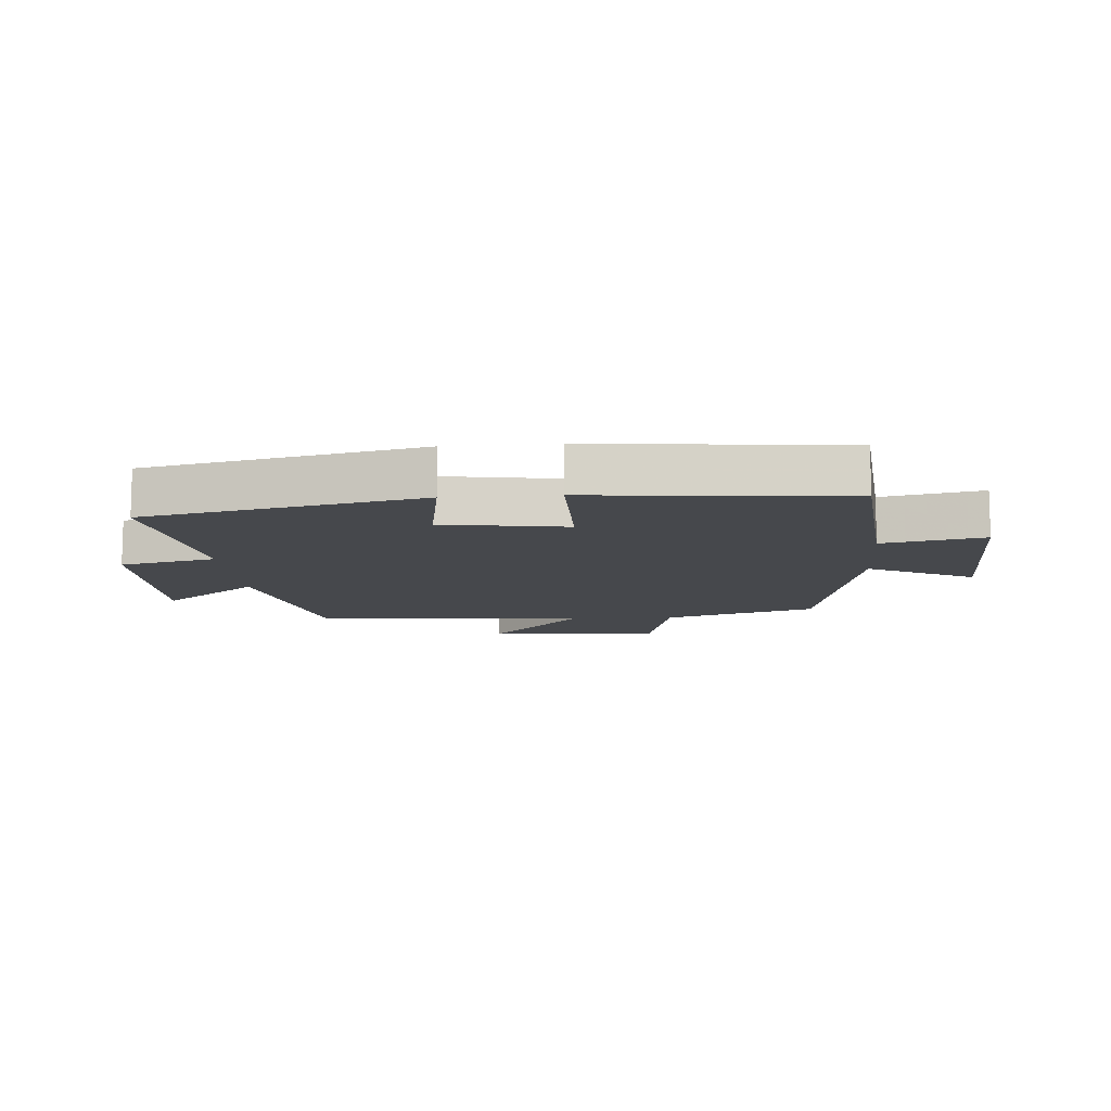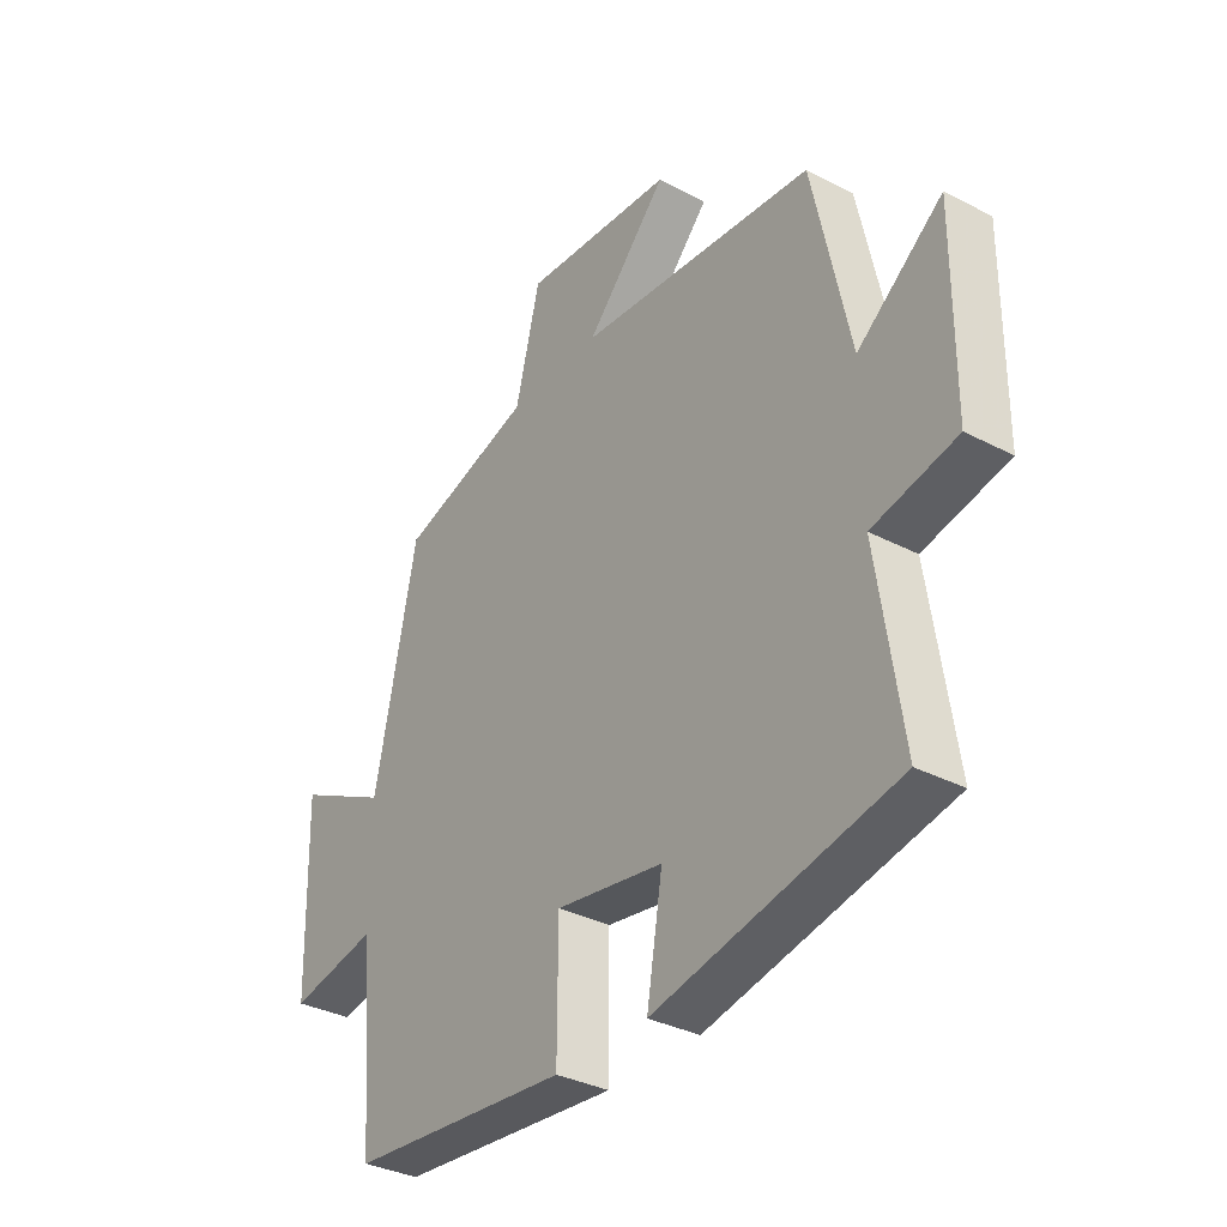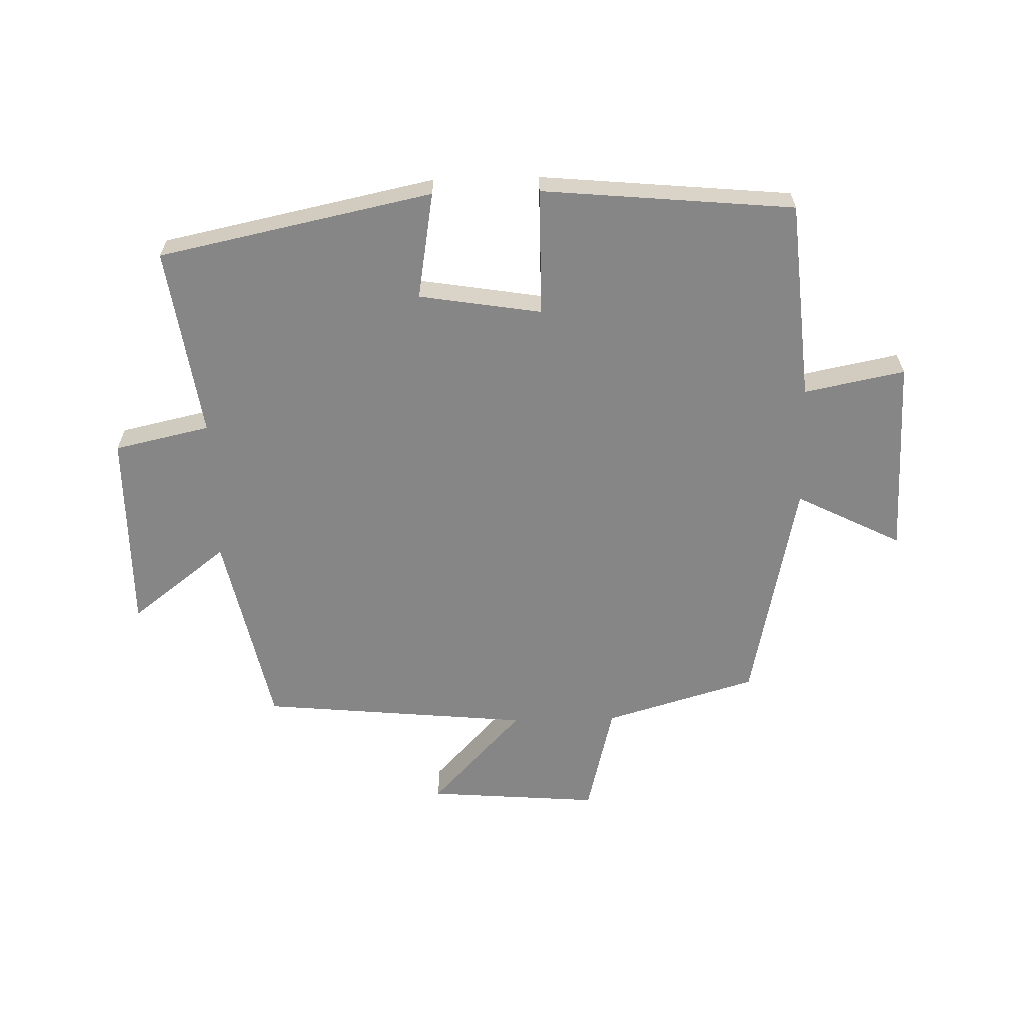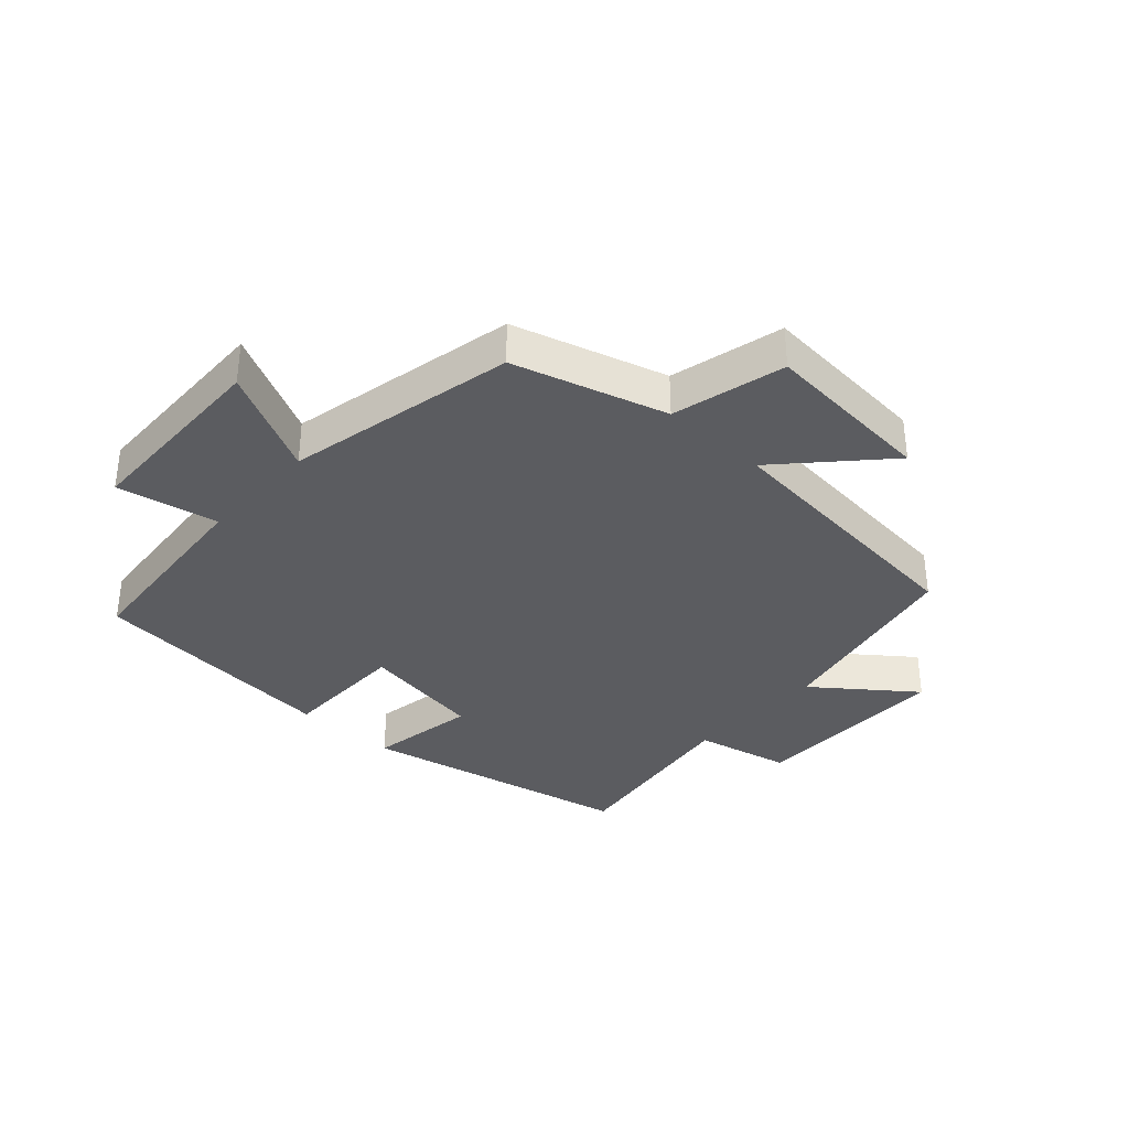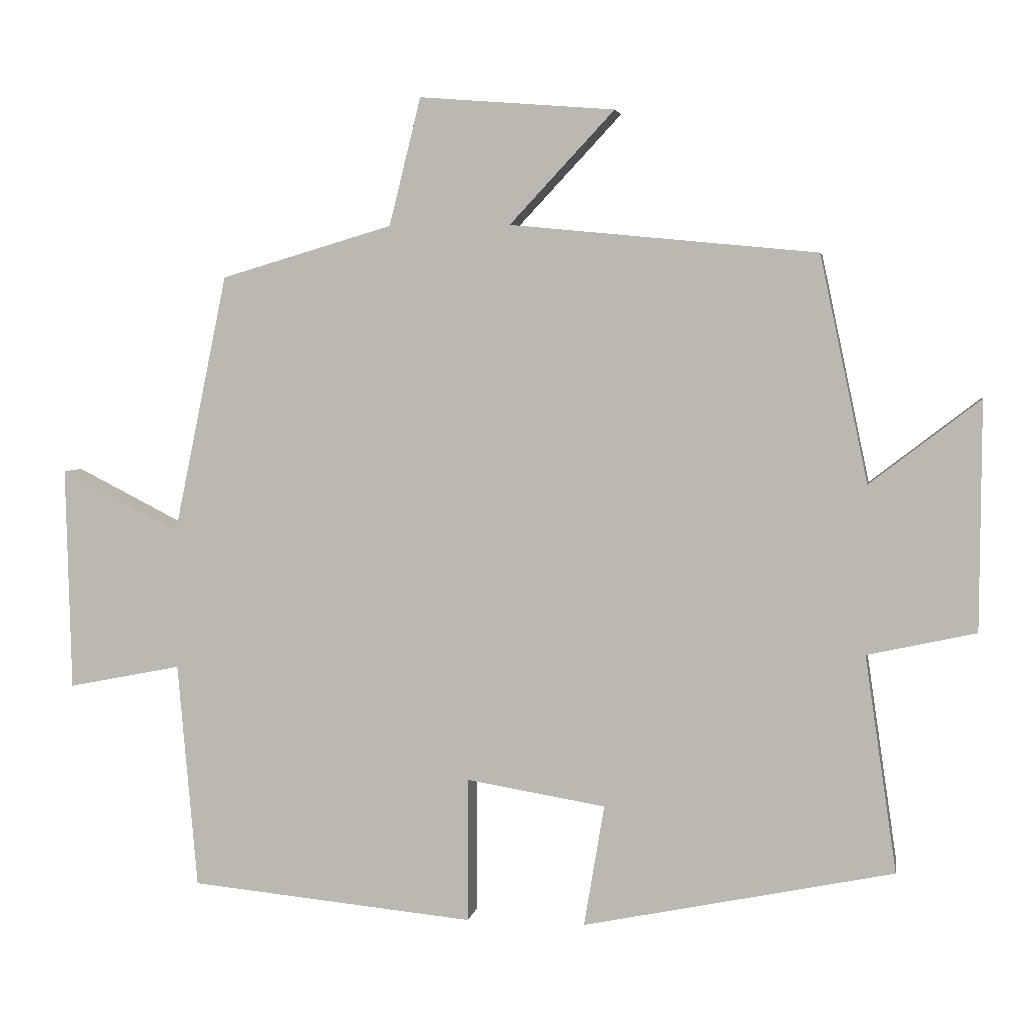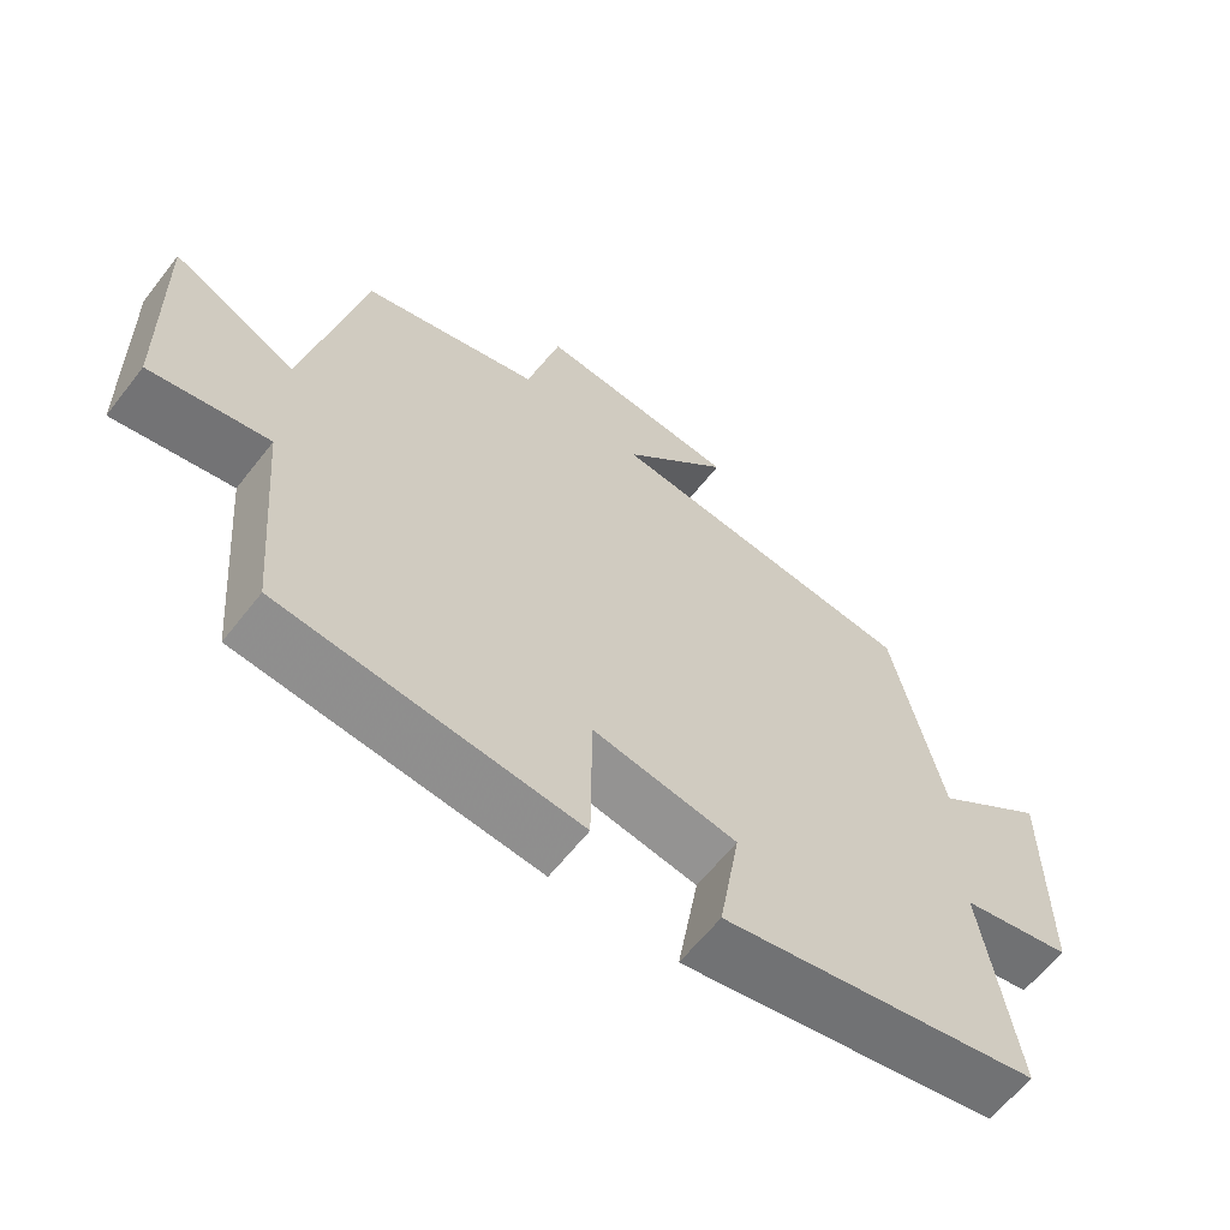
<metadata>
{"format":"obj","ext":"obj","renderer":"f3d","projection":"perspective","resolution":1024,"background":"white","views":[{"elev":-11.1,"azim":-175.4,"up":"+Y"},{"elev":-34.1,"azim":54.8,"up":"+Z"},{"elev":-62.1,"azim":-178.5,"up":"+Y"},{"elev":-35.1,"azim":-42.4,"up":"+Y"},{"elev":4.0,"azim":10.0,"up":"+Z"},{"elev":-62.4,"azim":-38.0,"up":"+Z"}]}
</metadata>
<code>
v 0.432 0.07 0.458
v 0.5 0.07 0.137
v 0.656 0.07 0.257
v 0.654 0.07 -0.067
v 0.5 0.07 -0.101
v 0.545 0.07 -0.408
v 0.104 0.07 -0.5
v 0.133 0.07 -0.327
v -0.065 0.07 -0.295
v -0.066 0.07 -0.5
v -0.472 0.07 -0.462
v -0.5 0.07 -0.141
v -0.662 0.07 -0.173
v -0.67 0.07 0.145
v -0.5 0.07 0.059
v -0.423 0.07 0.428
v -0.178 0.07 0.5
v -0.133 0.07 0.681
v 0.145 0.07 0.659
v -0.004 0.07 0.5
v 0.432 0 0.458
v 0.5 0 0.137
v 0.656 0 0.257
v 0.654 0 -0.067
v 0.5 0 -0.101
v 0.545 0 -0.408
v 0.104 0 -0.5
v 0.133 0 -0.327
v -0.065 0 -0.295
v -0.066 0 -0.5
v -0.472 0 -0.462
v -0.5 0 -0.141
v -0.662 0 -0.173
v -0.67 0 0.145
v -0.5 0 0.059
v -0.423 0 0.428
v -0.178 0 0.5
v -0.133 0 0.681
v 0.145 0 0.659
v -0.004 0 0.5
f 17 18 19 20
f 20 1 2
f 17 20 2
f 16 17 2
f 15 16 2
f 12 13 14 15
f 11 12 15
f 10 11 15
f 9 10 15
f 8 9 15 2
f 5 6 7 8
f 5 8 2 3
f 3 4 5
f 40 39 38 37
f 22 21 40
f 22 40 37
f 22 37 36
f 22 36 35
f 35 34 33 32
f 35 32 31
f 35 31 30
f 35 30 29
f 22 35 29 28
f 28 27 26 25
f 23 22 28 25
f 25 24 23
f 1 21 22 2
f 2 22 23 3
f 3 23 24 4
f 4 24 25 5
f 5 25 26 6
f 6 26 27 7
f 7 27 28 8
f 8 28 29 9
f 9 29 30 10
f 10 30 31 11
f 11 31 32 12
f 12 32 33 13
f 13 33 34 14
f 14 34 35 15
f 15 35 36 16
f 16 36 37 17
f 17 37 38 18
f 18 38 39 19
f 19 39 40 20
f 20 40 21 1

</code>
